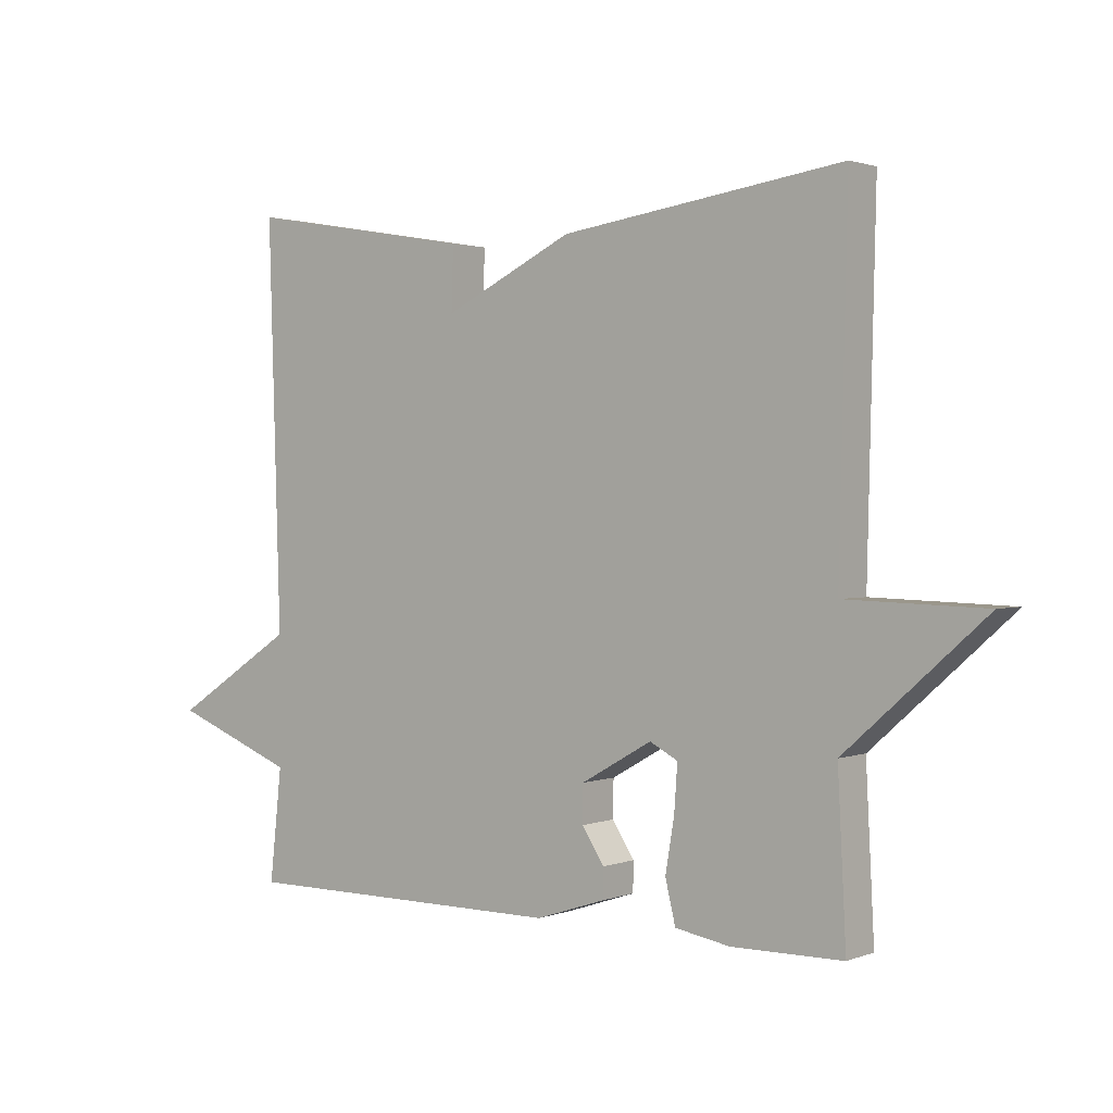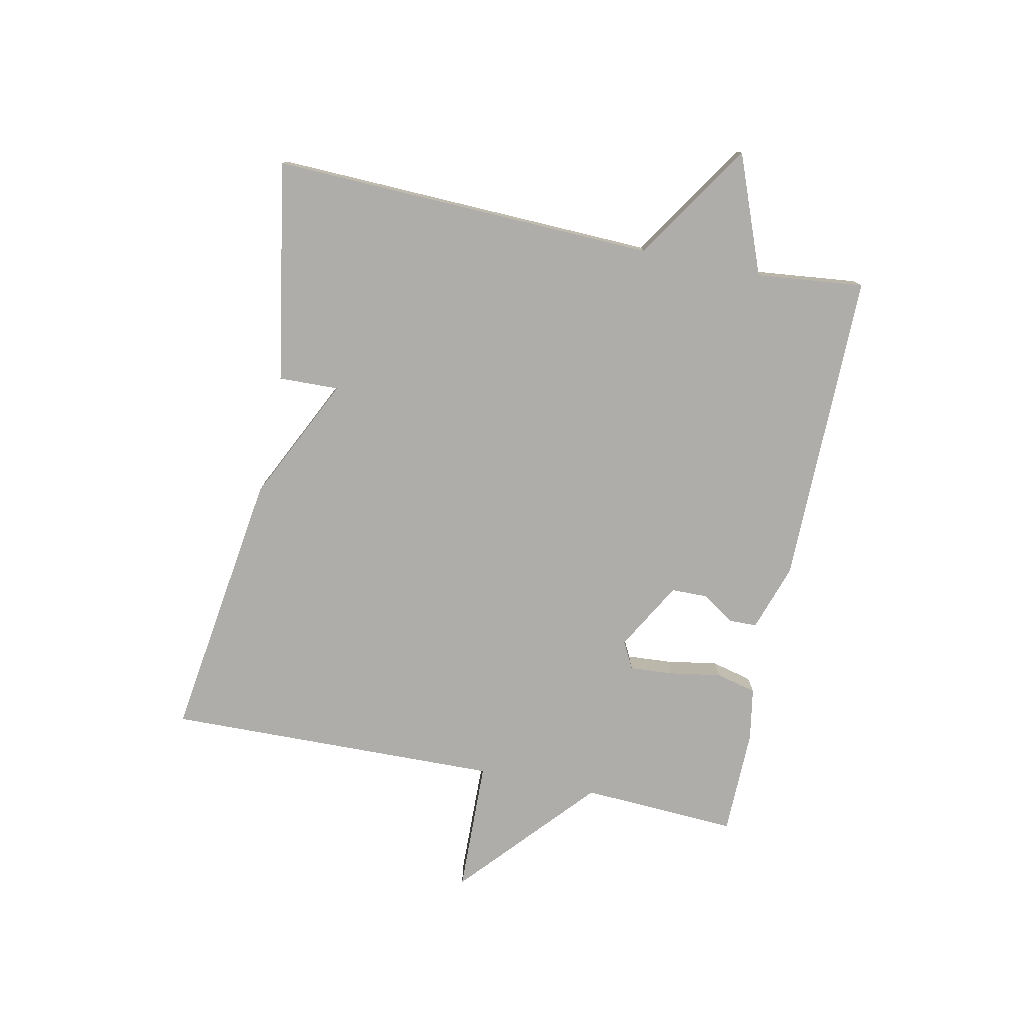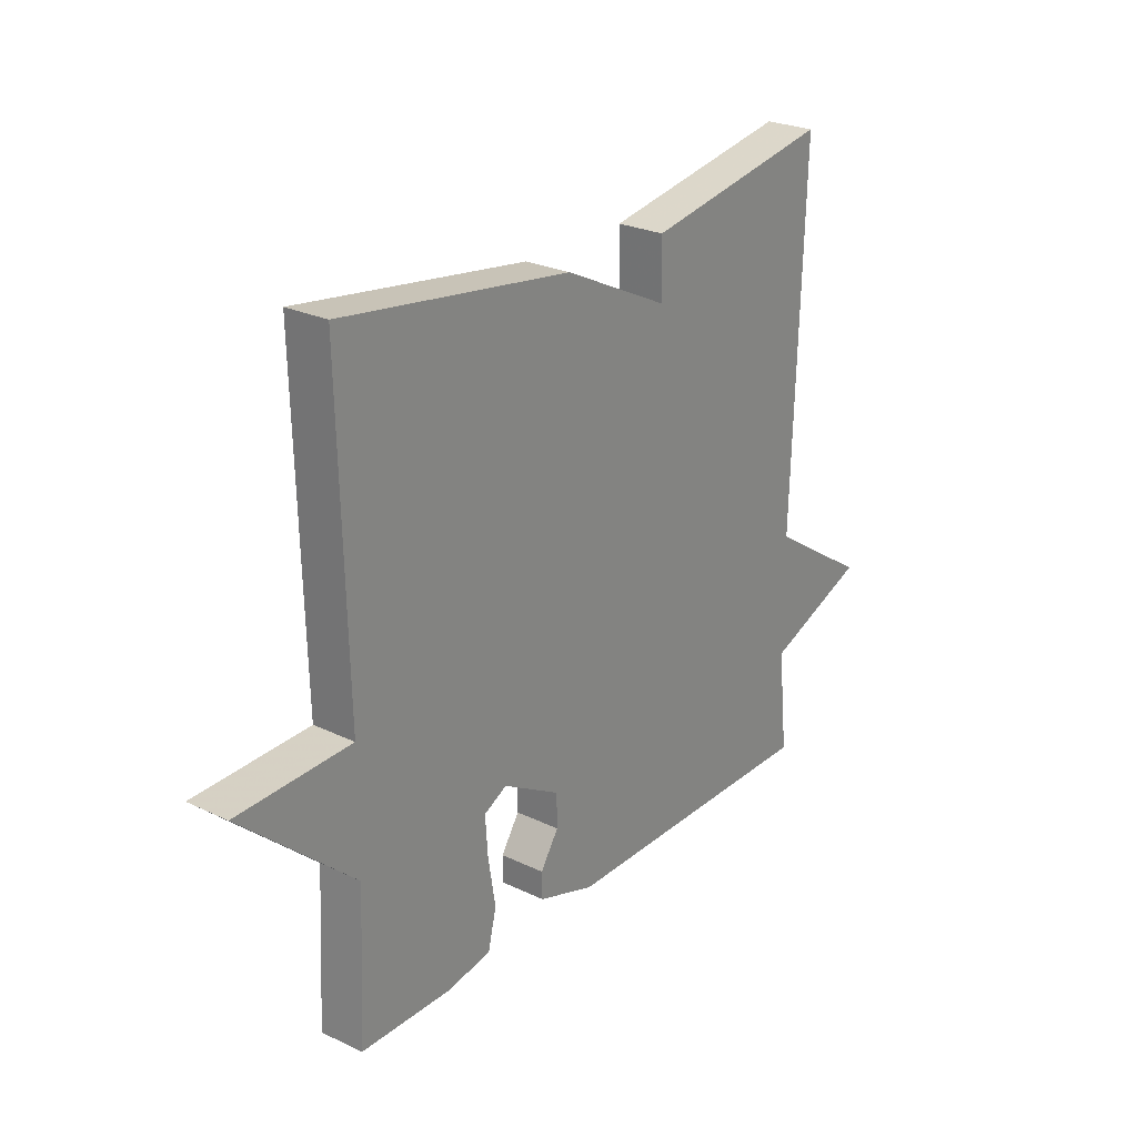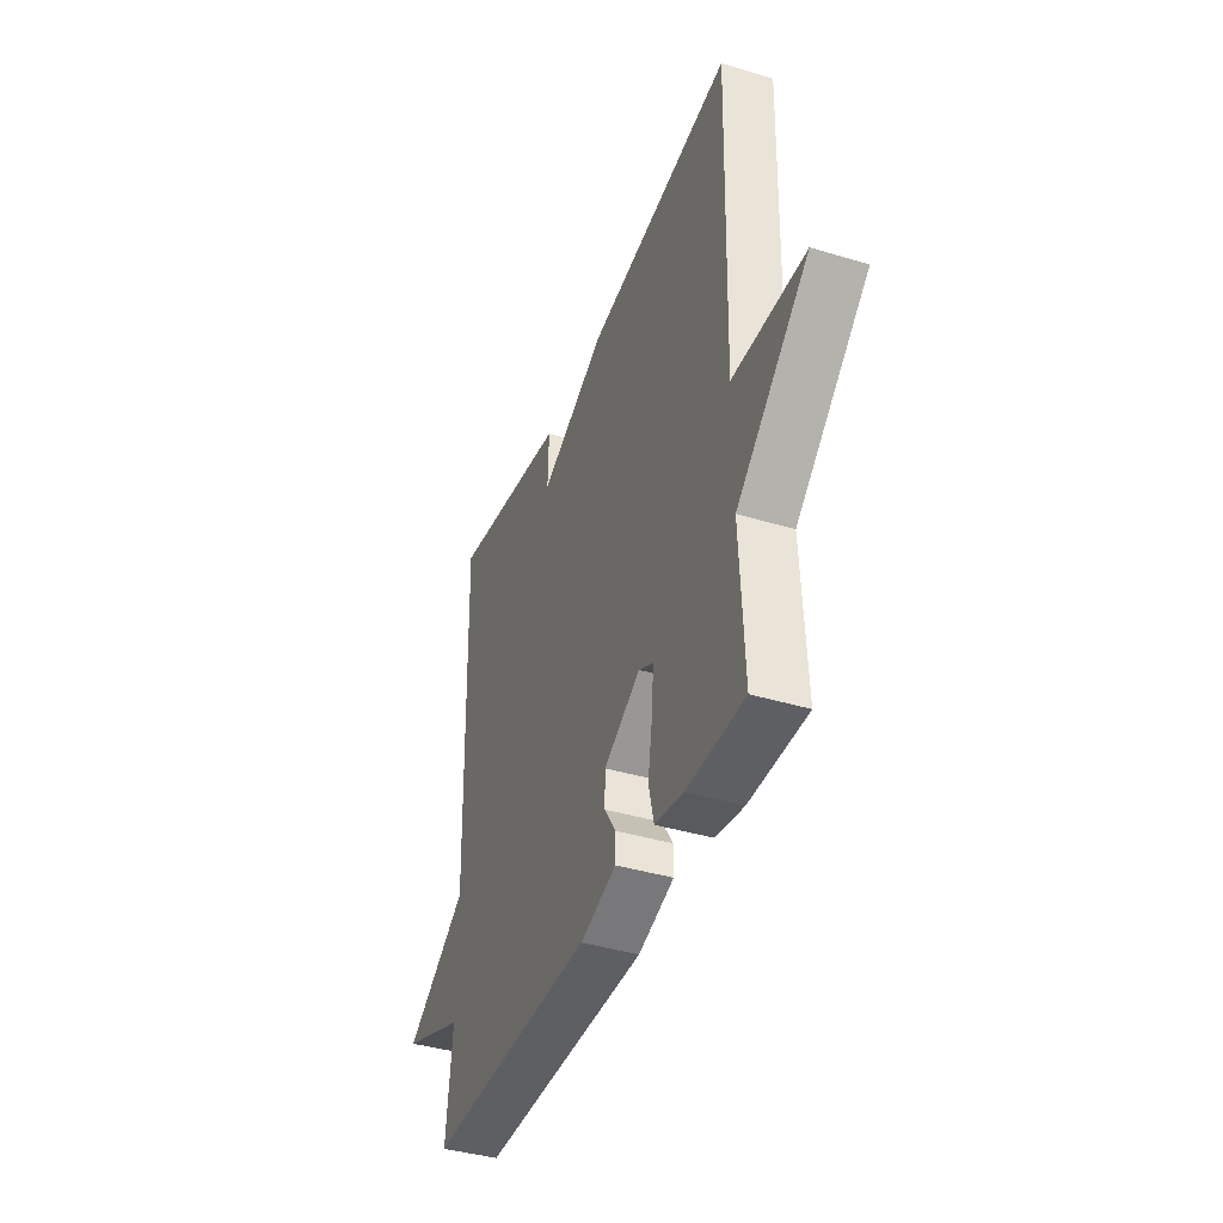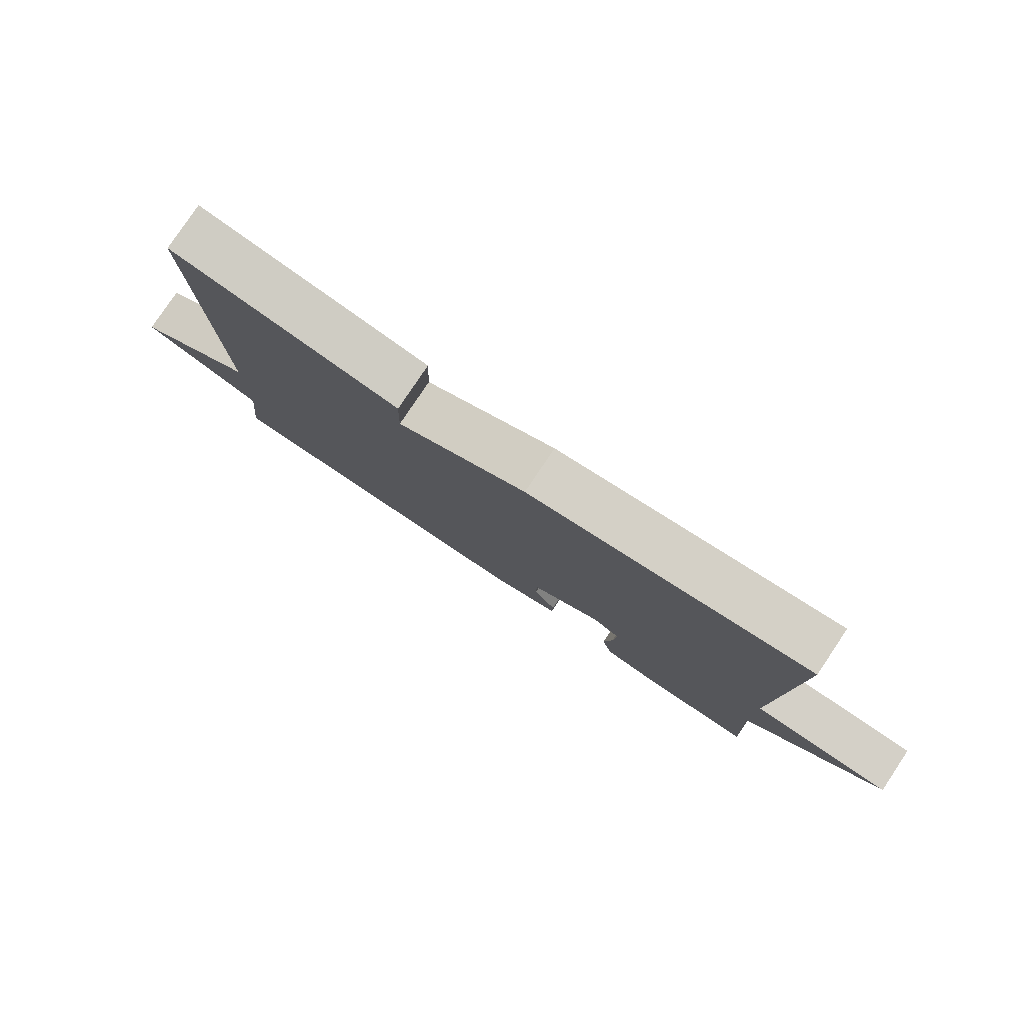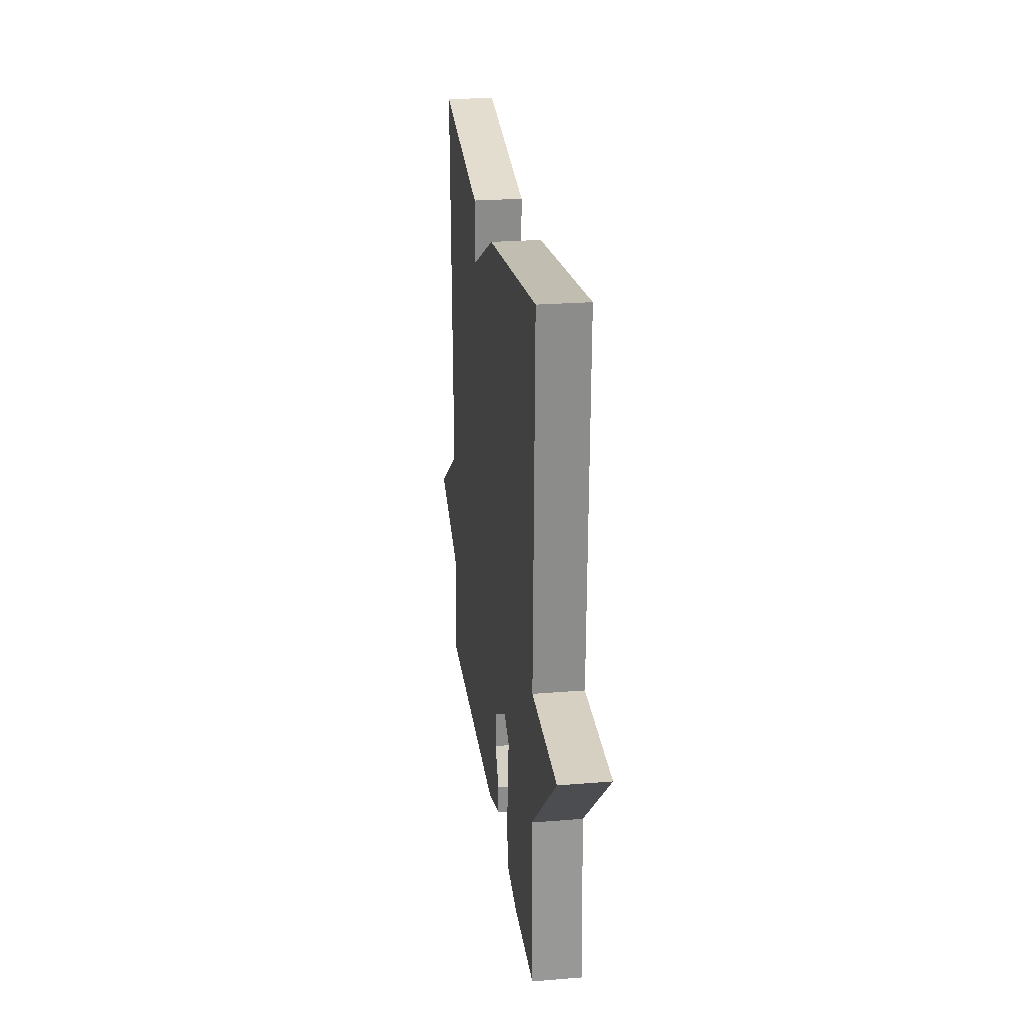
<metadata>
{"format":"obj","ext":"obj","renderer":"f3d","projection":"perspective","resolution":1024,"background":"white","views":[{"elev":1.5,"azim":-142.5,"up":"+Z"},{"elev":-77.3,"azim":78.2,"up":"+Y"},{"elev":25.5,"azim":-52.5,"up":"+Z"},{"elev":-40.0,"azim":-110.5,"up":"+Z"},{"elev":79.7,"azim":-146.2,"up":"+Z"},{"elev":24.9,"azim":-97.5,"up":"+Z"}]}
</metadata>
<code>
v 0.5 0.07 0.5
v 0.481 0.07 -0.125
v 0.674 0.07 -0.25
v 0.481 0.07 -0.325
v 0.5 0.07 -0.5
v -0.012 0.07 -0.499
v -0.121 0.07 -0.463
v -0.122 0.07 -0.417
v -0.087 0.07 -0.364
v -0.088 0.07 -0.306
v -0.199 0.07 -0.243
v -0.243 0.07 -0.266
v -0.238 0.07 -0.337
v -0.224 0.07 -0.421
v -0.24 0.07 -0.487
v -0.326 0.07 -0.502
v -0.5 0.07 -0.5
v -0.487 0.07 -0.246
v -0.705 0.07 -0.052
v -0.487 0.07 -0.046
v -0.5 0.07 0.5
v -0.059 0.07 0.438
v 0.144 0.07 0.34
v 0.141 0.07 0.438
v 0.5 0 0.5
v 0.481 0 -0.125
v 0.674 0 -0.25
v 0.481 0 -0.325
v 0.5 0 -0.5
v -0.012 0 -0.499
v -0.121 0 -0.463
v -0.122 0 -0.417
v -0.087 0 -0.364
v -0.088 0 -0.306
v -0.199 0 -0.243
v -0.243 0 -0.266
v -0.238 0 -0.337
v -0.224 0 -0.421
v -0.24 0 -0.487
v -0.326 0 -0.502
v -0.5 0 -0.5
v -0.487 0 -0.246
v -0.705 0 -0.052
v -0.487 0 -0.046
v -0.5 0 0.5
v -0.059 0 0.438
v 0.144 0 0.34
v 0.141 0 0.438
f 23 24 1 2
f 22 23 2
f 21 22 2
f 20 21 2
f 18 19 20 2
f 16 17 18
f 15 16 18
f 14 15 18
f 13 14 18
f 12 13 18
f 11 12 18
f 11 18 2
f 2 3 4
f 11 2 4
f 10 11 4
f 4 5 6
f 10 4 6
f 9 10 6
f 6 7 8 9
f 26 25 48 47
f 26 47 46
f 26 46 45
f 26 45 44
f 26 44 43 42
f 42 41 40
f 42 40 39
f 42 39 38
f 42 38 37
f 42 37 36
f 42 36 35
f 26 42 35
f 28 27 26
f 28 26 35
f 28 35 34
f 30 29 28
f 30 28 34
f 30 34 33
f 33 32 31 30
f 1 25 26 2
f 2 26 27 3
f 3 27 28 4
f 4 28 29 5
f 5 29 30 6
f 6 30 31 7
f 7 31 32 8
f 8 32 33 9
f 9 33 34 10
f 10 34 35 11
f 11 35 36 12
f 12 36 37 13
f 13 37 38 14
f 14 38 39 15
f 15 39 40 16
f 16 40 41 17
f 17 41 42 18
f 18 42 43 19
f 19 43 44 20
f 20 44 45 21
f 21 45 46 22
f 22 46 47 23
f 23 47 48 24
f 24 48 25 1

</code>
